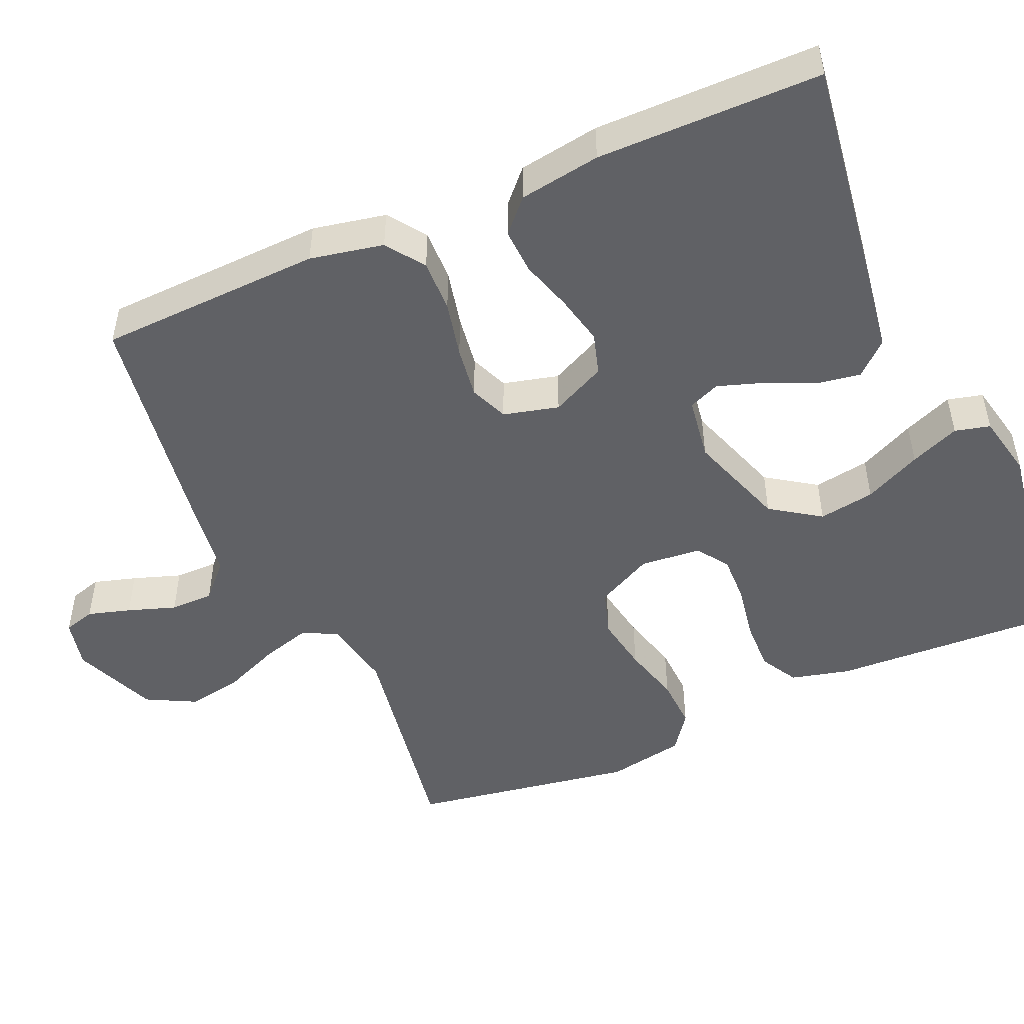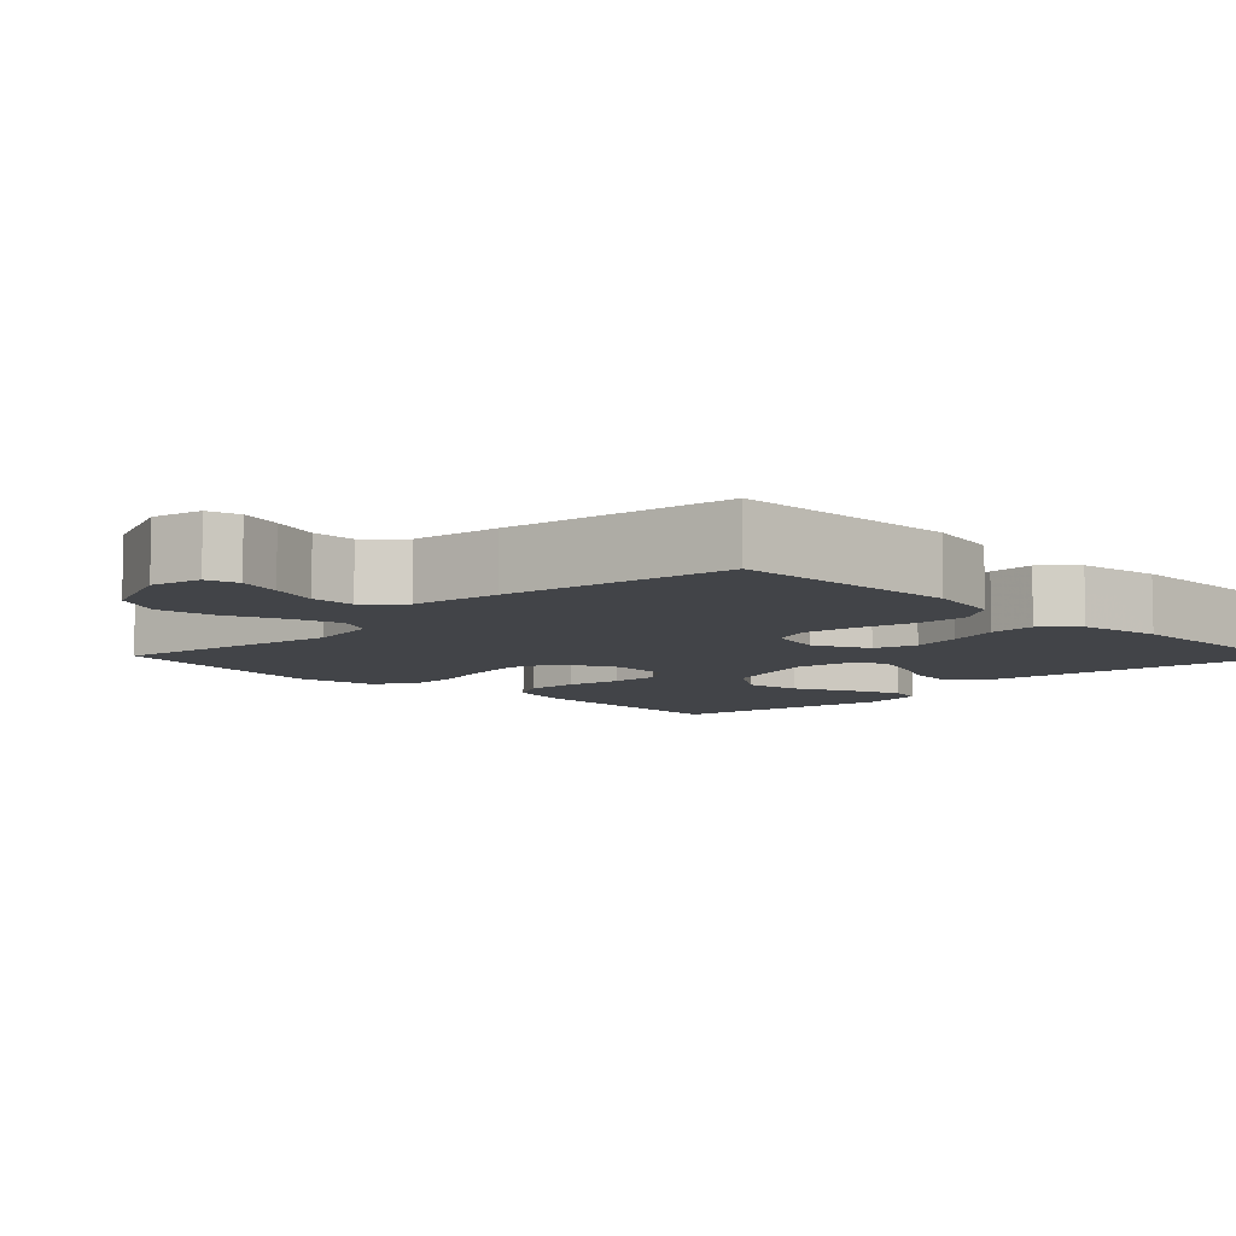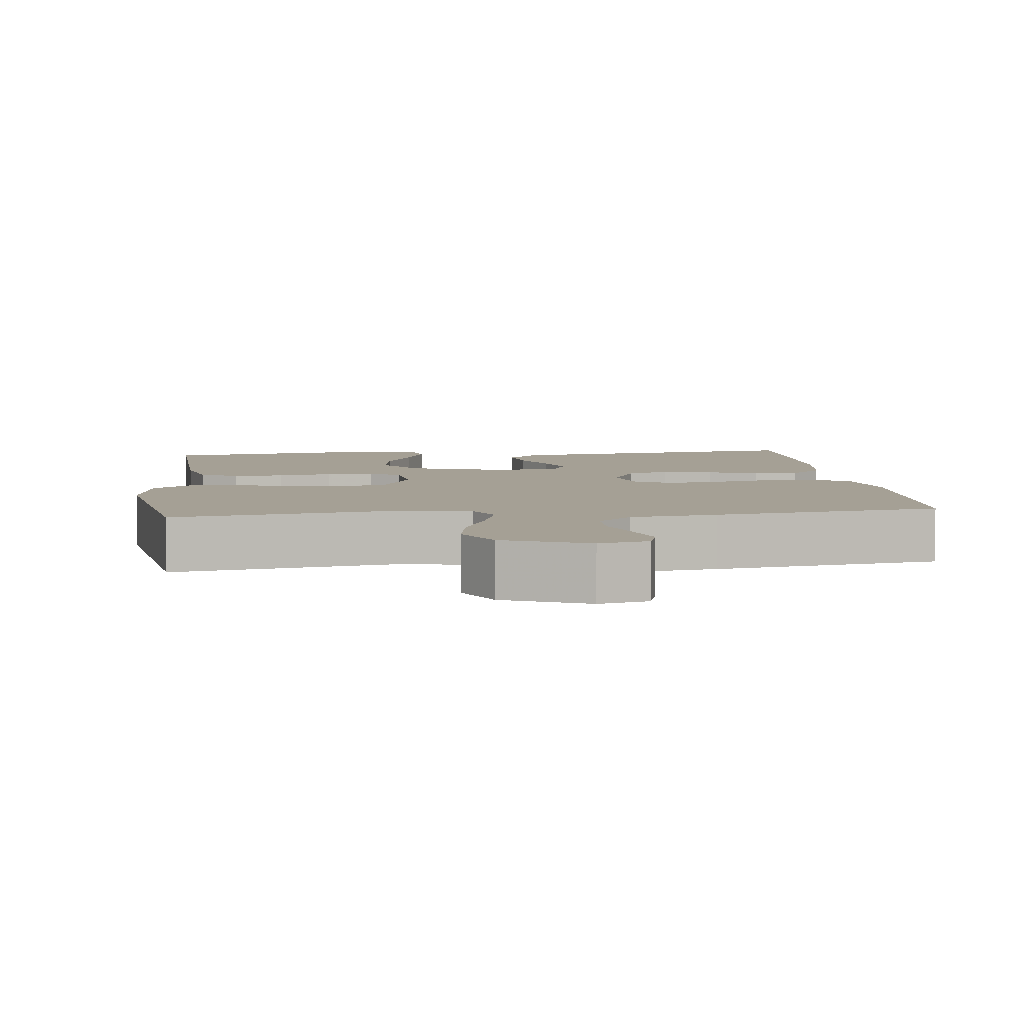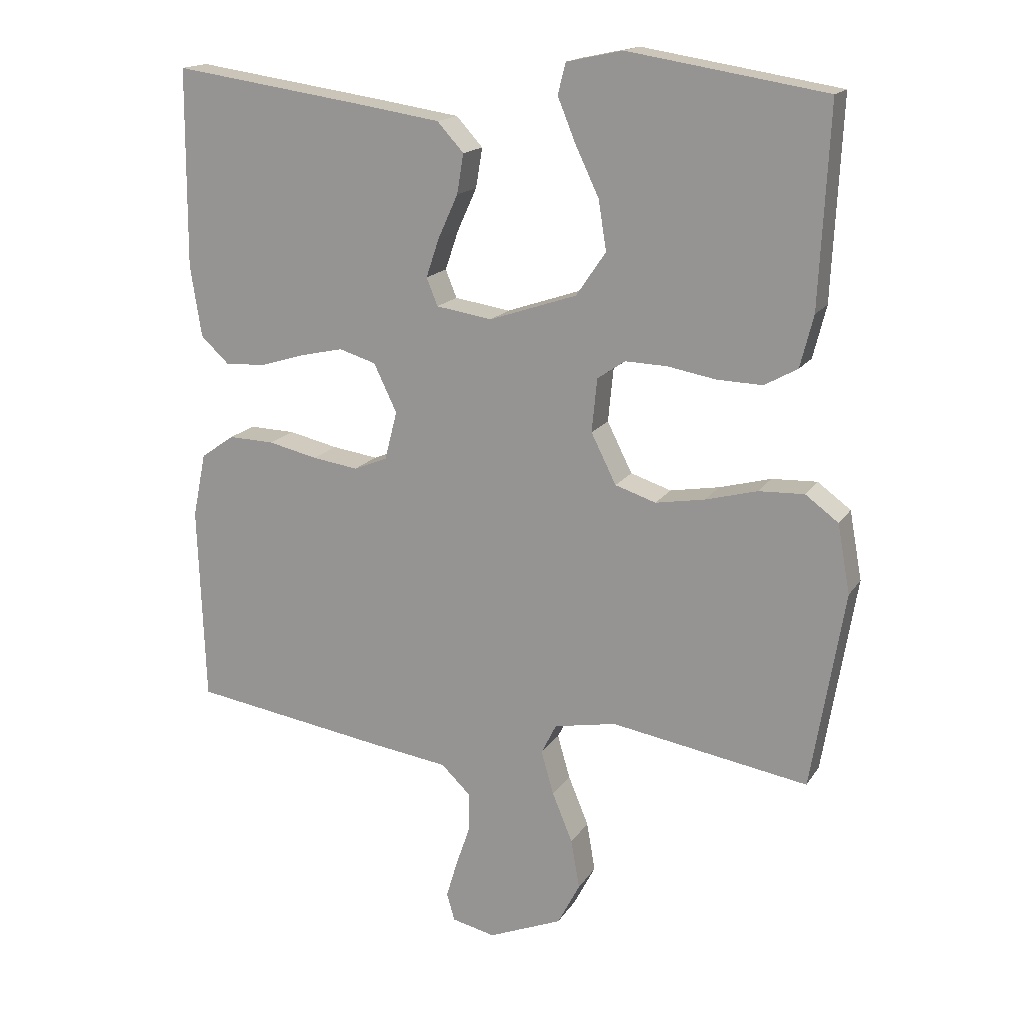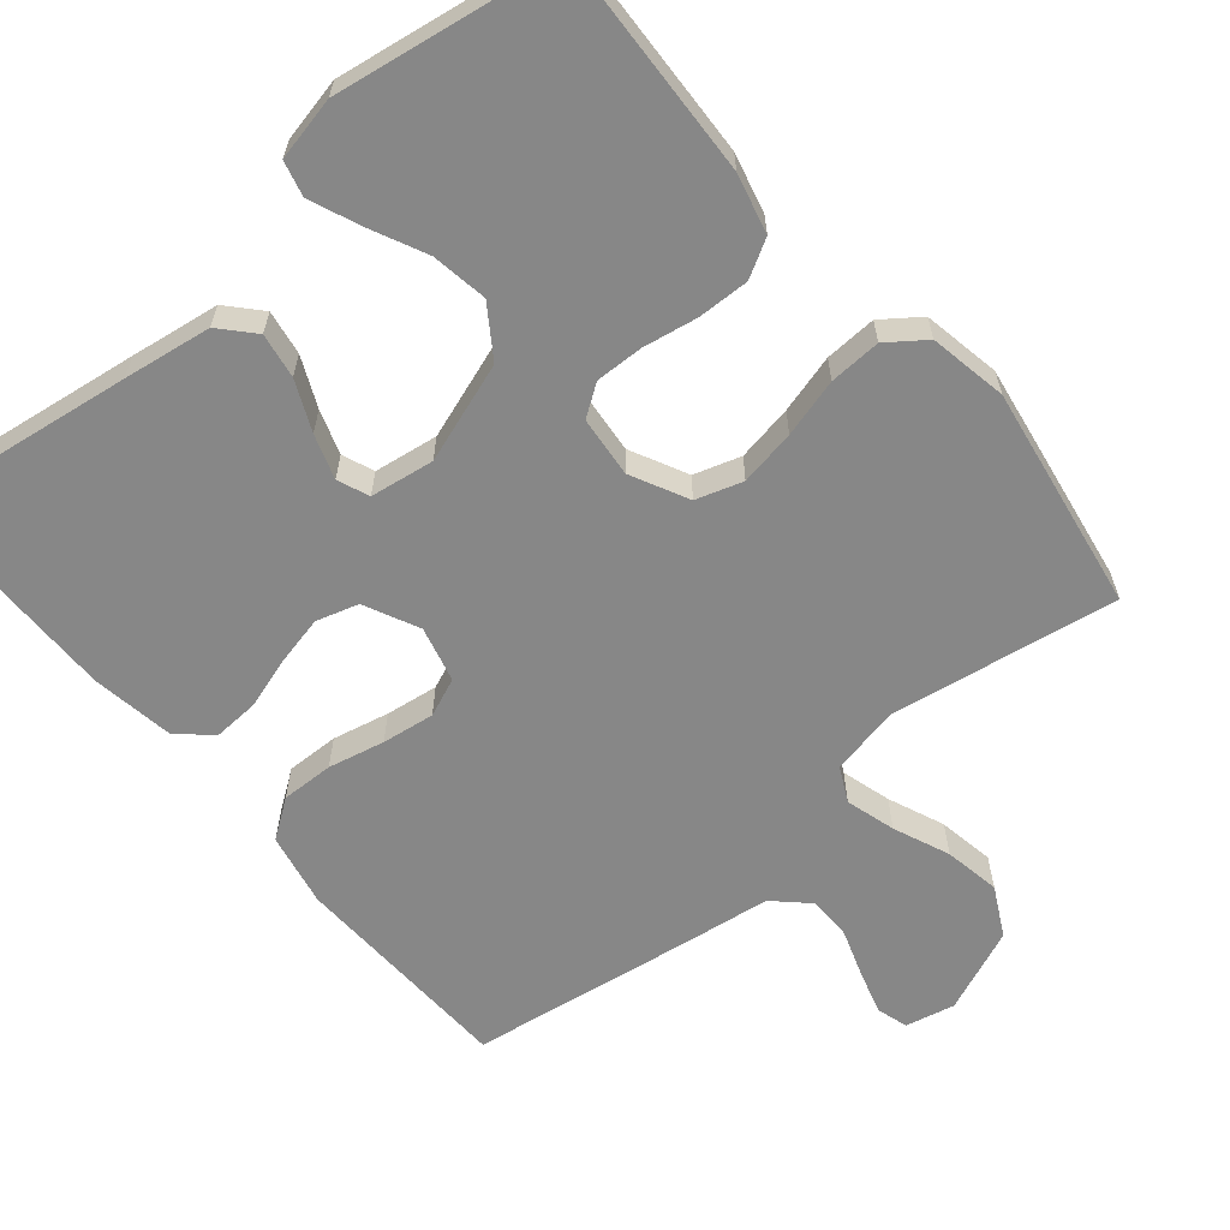
<metadata>
{"format":"obj","ext":"obj","renderer":"f3d","projection":"perspective","resolution":1024,"background":"white","views":[{"elev":-49.3,"azim":-66.2,"up":"+Y"},{"elev":-7.7,"azim":-135.4,"up":"+Y"},{"elev":5.9,"azim":173.6,"up":"+Y"},{"elev":16.5,"azim":22.2,"up":"+Z"},{"elev":-62.4,"azim":40.1,"up":"+Y"}]}
</metadata>
<code>
v -0.5 0.07 0.5
v -0.2 0.07 0.457
v -0.082 0.07 0.439
v -0.042 0.07 0.395
v -0.052 0.07 0.335
v -0.082 0.07 0.269
v -0.102 0.07 0.21
v -0.085 0.07 0.168
v 0 0.07 0.155
v 0.133 0.07 0.2
v 0.178 0.07 0.266
v 0.166 0.07 0.341
v 0.13 0.07 0.417
v 0.103 0.07 0.483
v 0.115 0.07 0.53
v 0.2 0.07 0.548
v 0.5 0.07 0.5
v 0.485 0.07 0.2
v 0.465 0.07 0.121
v 0.415 0.07 0.093
v 0.346 0.07 0.095
v 0.273 0.07 0.108
v 0.209 0.07 0.11
v 0.167 0.07 0.081
v 0.159 0.07 0
v 0.197 0.07 -0.076
v 0.259 0.07 -0.096
v 0.334 0.07 -0.083
v 0.412 0.07 -0.062
v 0.481 0.07 -0.059
v 0.531 0.07 -0.096
v 0.55 0.07 -0.2
v 0.5 0.07 -0.5
v 0.2 0.07 -0.45
v 0.106 0.07 -0.468
v 0.083 0.07 -0.514
v 0.102 0.07 -0.58
v 0.133 0.07 -0.655
v 0.146 0.07 -0.73
v 0.112 0.07 -0.795
v 0 0.07 -0.841
v -0.066 0.07 -0.826
v -0.078 0.07 -0.784
v -0.061 0.07 -0.727
v -0.039 0.07 -0.663
v -0.039 0.07 -0.605
v -0.084 0.07 -0.562
v -0.2 0.07 -0.546
v -0.5 0.07 -0.5
v -0.511 0.07 -0.2
v -0.491 0.07 -0.102
v -0.44 0.07 -0.066
v -0.37 0.07 -0.068
v -0.295 0.07 -0.085
v -0.225 0.07 -0.095
v -0.174 0.07 -0.074
v -0.155 0.07 0
v -0.19 0.07 0.073
v -0.246 0.07 0.09
v -0.313 0.07 0.075
v -0.381 0.07 0.054
v -0.442 0.07 0.051
v -0.485 0.07 0.091
v -0.502 0.07 0.2
v -0.5 0 0.5
v -0.2 0 0.457
v -0.082 0 0.439
v -0.042 0 0.395
v -0.052 0 0.335
v -0.082 0 0.269
v -0.102 0 0.21
v -0.085 0 0.168
v 0 0 0.155
v 0.133 0 0.2
v 0.178 0 0.266
v 0.166 0 0.341
v 0.13 0 0.417
v 0.103 0 0.483
v 0.115 0 0.53
v 0.2 0 0.548
v 0.5 0 0.5
v 0.485 0 0.2
v 0.465 0 0.121
v 0.415 0 0.093
v 0.346 0 0.095
v 0.273 0 0.108
v 0.209 0 0.11
v 0.167 0 0.081
v 0.159 0 0
v 0.197 0 -0.076
v 0.259 0 -0.096
v 0.334 0 -0.083
v 0.412 0 -0.062
v 0.481 0 -0.059
v 0.531 0 -0.096
v 0.55 0 -0.2
v 0.5 0 -0.5
v 0.2 0 -0.45
v 0.106 0 -0.468
v 0.083 0 -0.514
v 0.102 0 -0.58
v 0.133 0 -0.655
v 0.146 0 -0.73
v 0.112 0 -0.795
v 0 0 -0.841
v -0.066 0 -0.826
v -0.078 0 -0.784
v -0.061 0 -0.727
v -0.039 0 -0.663
v -0.039 0 -0.605
v -0.084 0 -0.562
v -0.2 0 -0.546
v -0.5 0 -0.5
v -0.511 0 -0.2
v -0.491 0 -0.102
v -0.44 0 -0.066
v -0.37 0 -0.068
v -0.295 0 -0.085
v -0.225 0 -0.095
v -0.174 0 -0.074
v -0.155 0 0
v -0.19 0 0.073
v -0.246 0 0.09
v -0.313 0 0.075
v -0.381 0 0.054
v -0.442 0 0.051
v -0.485 0 0.091
v -0.502 0 0.2
f 60 61 62 63
f 59 60 63 64
f 58 59 64 1
f 51 52 53 54
f 51 54 55
f 50 51 55
f 47 48 49 50
f 47 50 55
f 46 47 55 56
f 42 43 44 45
f 40 41 42 45
f 40 45 46
f 37 38 39 40
f 36 37 40 46
f 35 36 46 56
f 31 32 33 34
f 28 29 30 31
f 27 28 31 34
f 26 27 34 35
f 19 20 21 22
f 19 22 23
f 18 19 23
f 17 18 23
f 16 17 23 24
f 12 13 14 15
f 12 15 16
f 11 12 16
f 3 4 5 6
f 3 6 7
f 58 1 2 3
f 57 58 3 7
f 25 26 35 56
f 25 56 57
f 11 16 24 25
f 10 11 25
f 9 10 25 57
f 8 9 57
f 7 8 57
f 127 126 125 124
f 128 127 124 123
f 65 128 123 122
f 118 117 116 115
f 119 118 115
f 119 115 114
f 114 113 112 111
f 119 114 111
f 120 119 111 110
f 109 108 107 106
f 109 106 105 104
f 110 109 104
f 104 103 102 101
f 110 104 101 100
f 120 110 100 99
f 98 97 96 95
f 95 94 93 92
f 98 95 92 91
f 99 98 91 90
f 86 85 84 83
f 87 86 83
f 87 83 82
f 87 82 81
f 88 87 81 80
f 79 78 77 76
f 80 79 76
f 80 76 75
f 70 69 68 67
f 71 70 67
f 67 66 65 122
f 71 67 122 121
f 120 99 90 89
f 121 120 89
f 89 88 80 75
f 89 75 74
f 121 89 74 73
f 121 73 72
f 121 72 71
f 1 65 66 2
f 2 66 67 3
f 3 67 68 4
f 4 68 69 5
f 5 69 70 6
f 6 70 71 7
f 7 71 72 8
f 8 72 73 9
f 9 73 74 10
f 10 74 75 11
f 11 75 76 12
f 12 76 77 13
f 13 77 78 14
f 14 78 79 15
f 15 79 80 16
f 16 80 81 17
f 17 81 82 18
f 18 82 83 19
f 19 83 84 20
f 20 84 85 21
f 21 85 86 22
f 22 86 87 23
f 23 87 88 24
f 24 88 89 25
f 25 89 90 26
f 26 90 91 27
f 27 91 92 28
f 28 92 93 29
f 29 93 94 30
f 30 94 95 31
f 31 95 96 32
f 32 96 97 33
f 33 97 98 34
f 34 98 99 35
f 35 99 100 36
f 36 100 101 37
f 37 101 102 38
f 38 102 103 39
f 39 103 104 40
f 40 104 105 41
f 41 105 106 42
f 42 106 107 43
f 43 107 108 44
f 44 108 109 45
f 45 109 110 46
f 46 110 111 47
f 47 111 112 48
f 48 112 113 49
f 49 113 114 50
f 50 114 115 51
f 51 115 116 52
f 52 116 117 53
f 53 117 118 54
f 54 118 119 55
f 55 119 120 56
f 56 120 121 57
f 57 121 122 58
f 58 122 123 59
f 59 123 124 60
f 60 124 125 61
f 61 125 126 62
f 62 126 127 63
f 63 127 128 64
f 64 128 65 1

</code>
